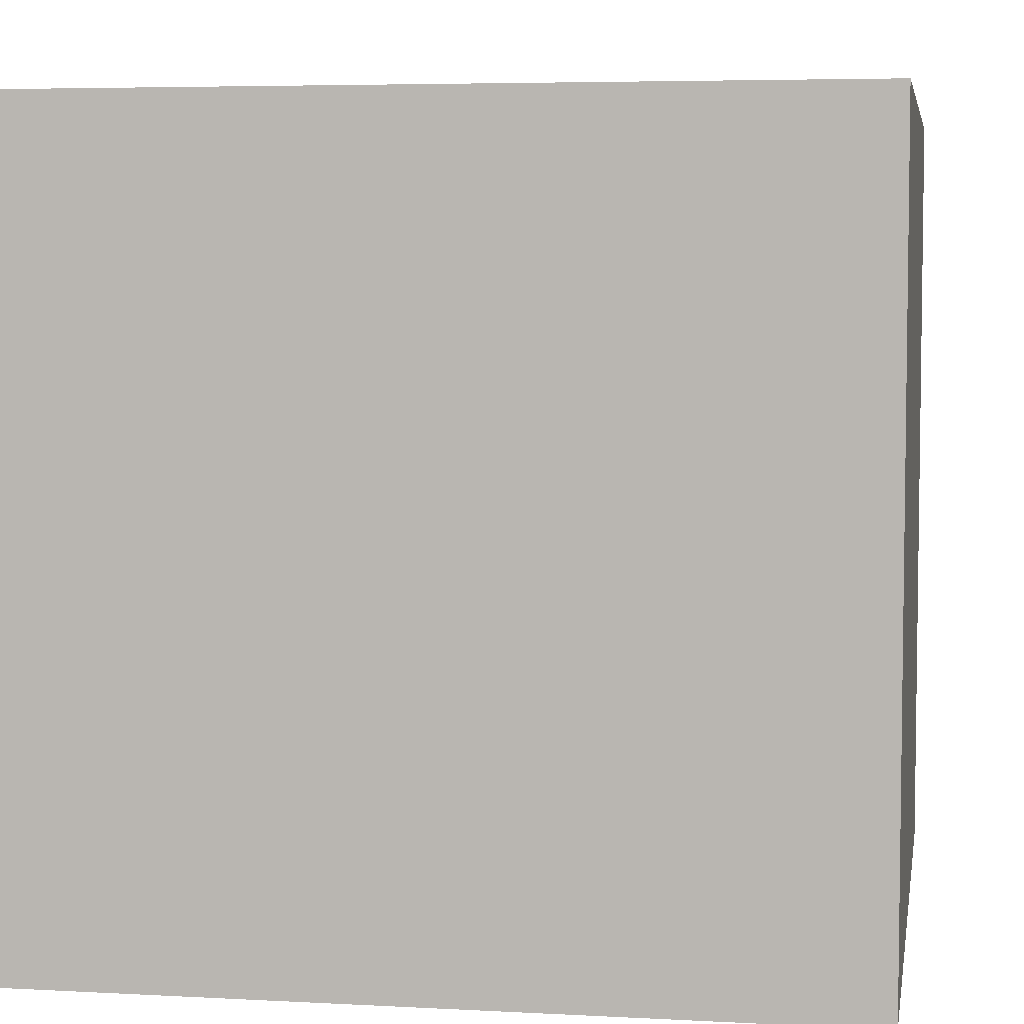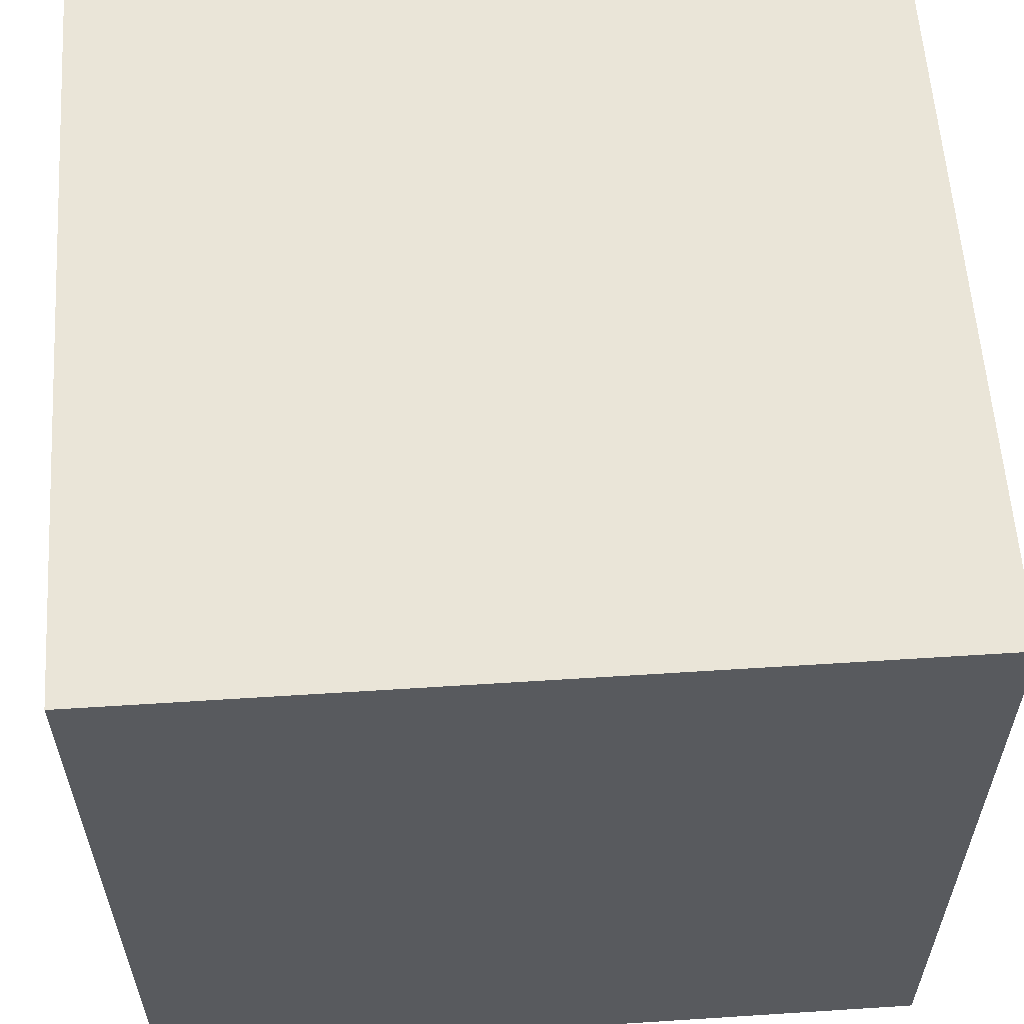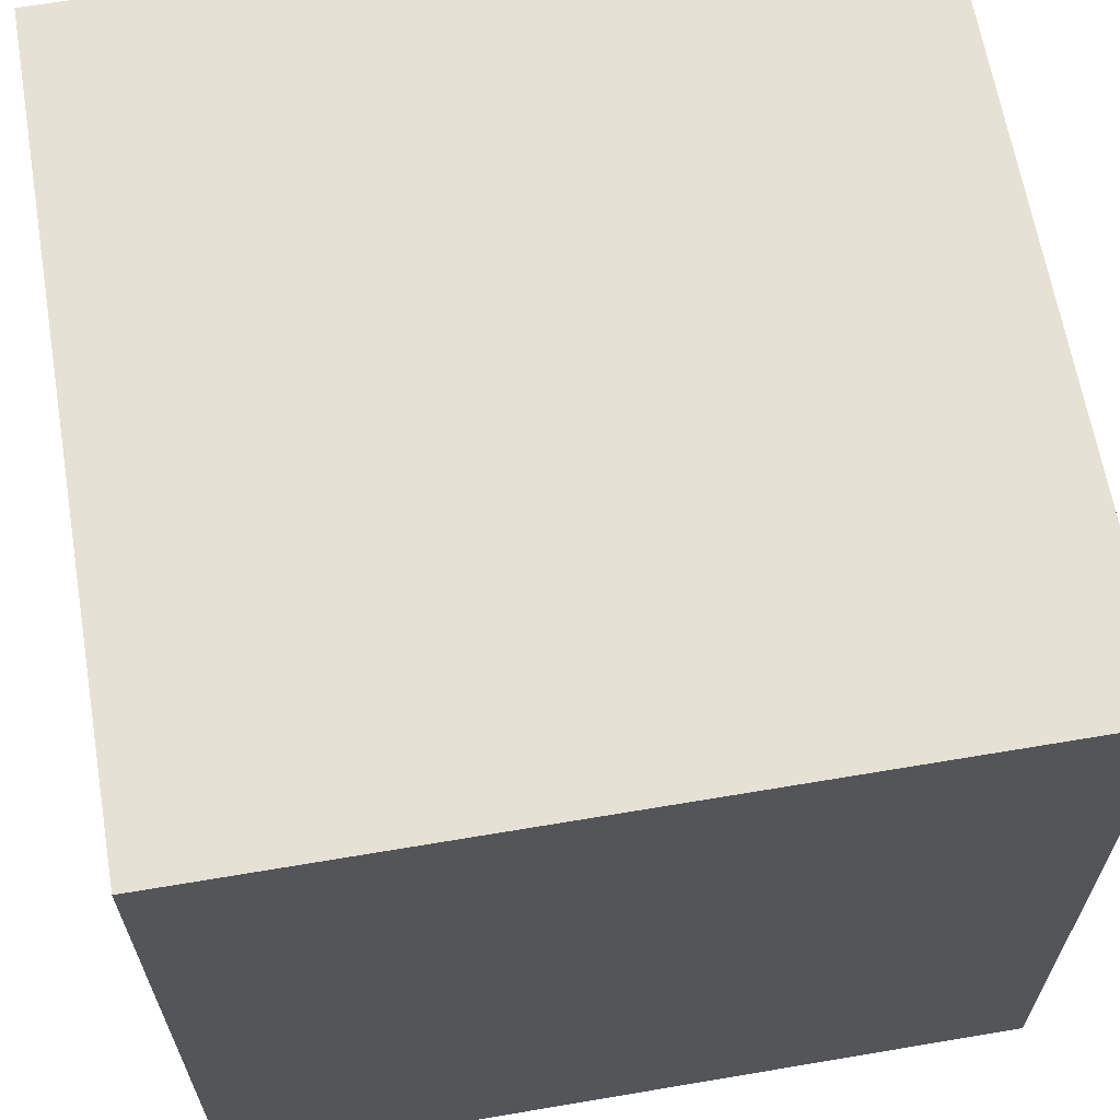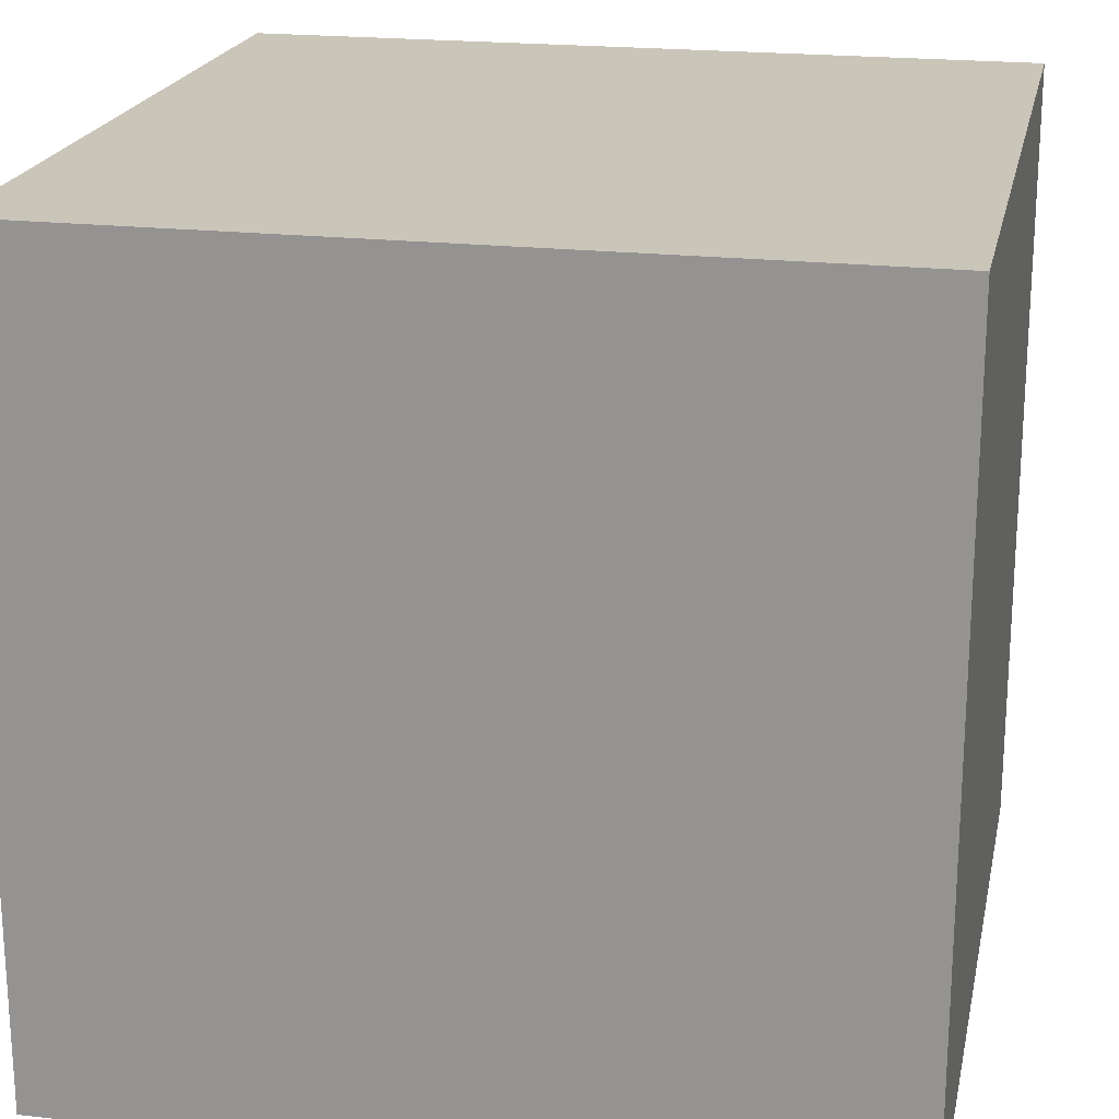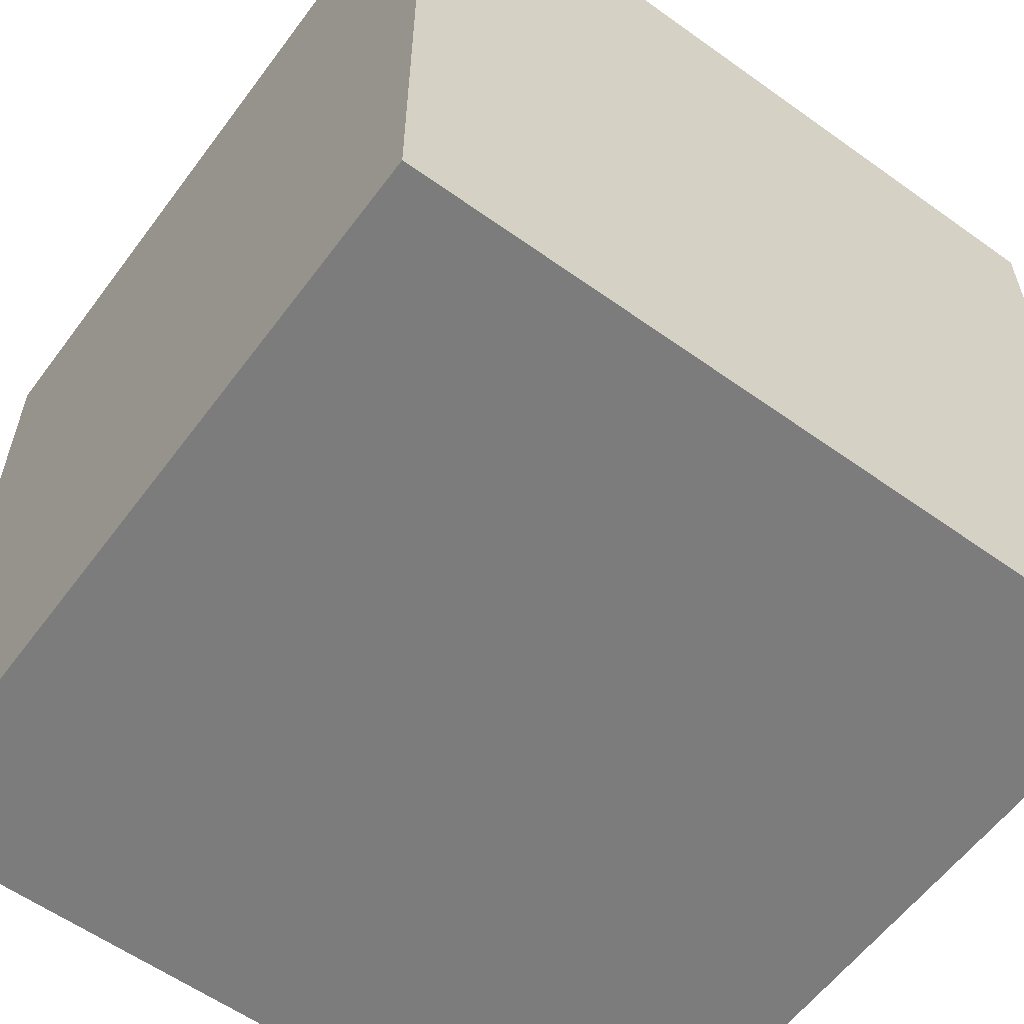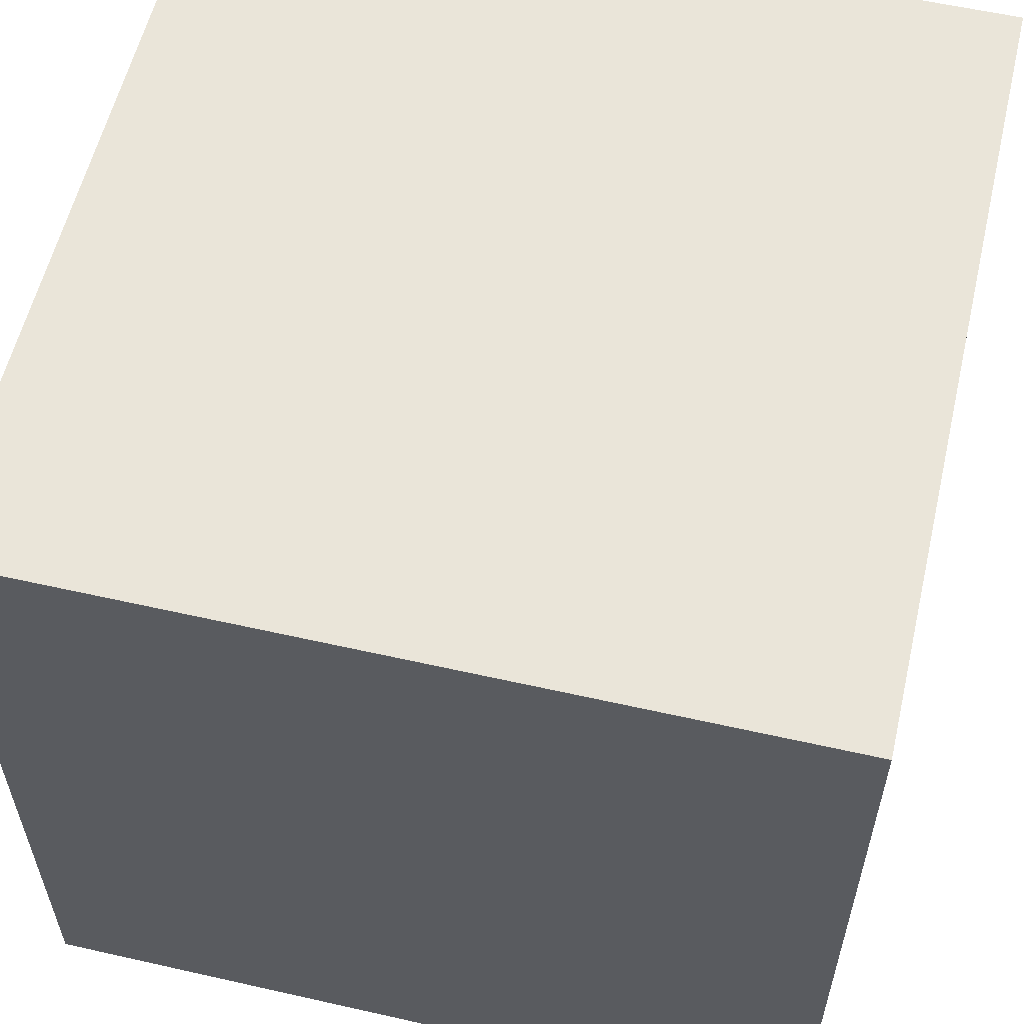
<metadata>
{"format":"obj","ext":"obj","renderer":"f3d","projection":"perspective","resolution":1024,"background":"white","views":[{"elev":5.2,"azim":99.6,"up":"+Y"},{"elev":58.9,"azim":86.2,"up":"+Y"},{"elev":64.5,"azim":170.3,"up":"+Z"},{"elev":20.6,"azim":-168.3,"up":"+Y"},{"elev":-58.8,"azim":53.6,"up":"+Z"},{"elev":57.9,"azim":-166.8,"up":"+Y"}]}
</metadata>
<code>
v -1 1 1
v -1 -1 1
v 1 -1 1
v 1 1 1
v -1 1 -1
v -1 -1 -1
v 1 -1 -1
v 1 1 -1
g front cube
f 4 3 2 1
g back cube
f 5 6 7 8
g right cube
f 8 7 3 4
g top cube
f 8 4 1 5
g left cube
f 1 2 6 5
g bottom cube
f 3 7 6 2

</code>
